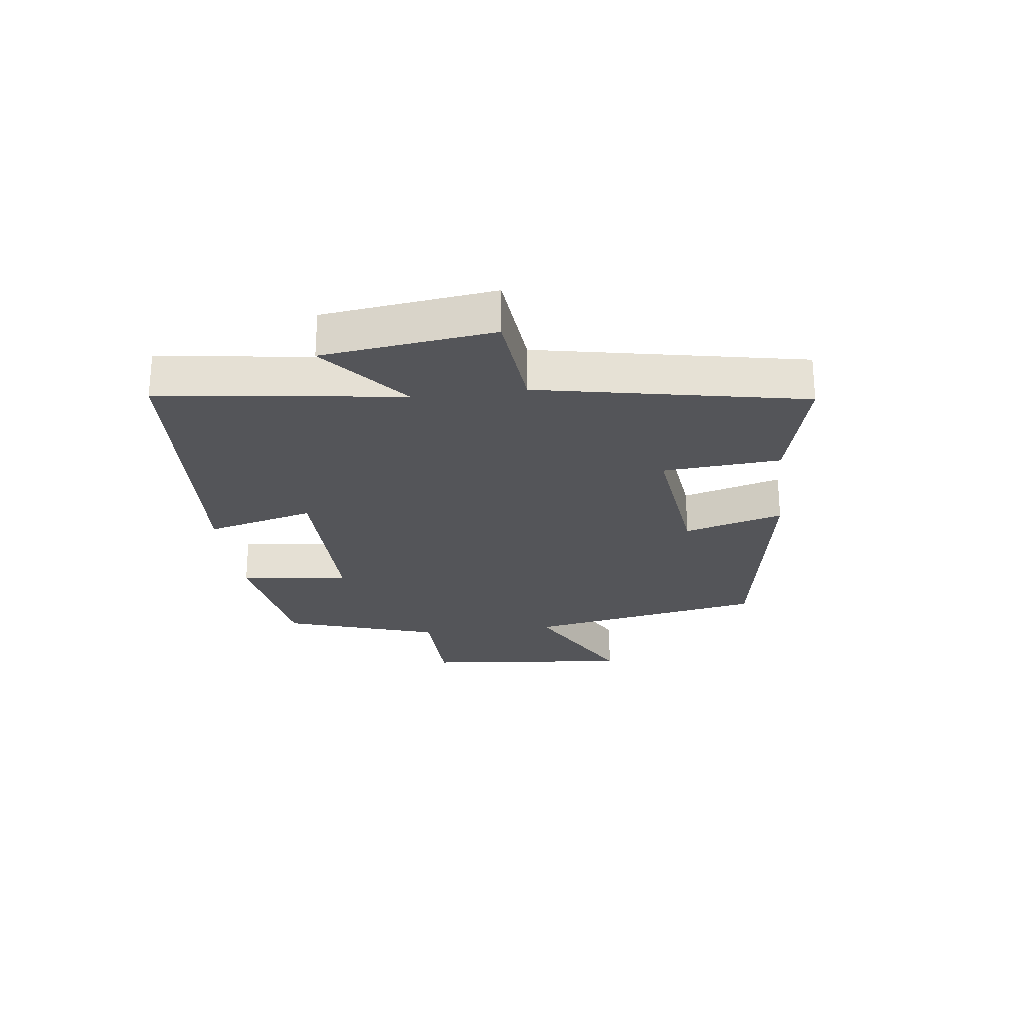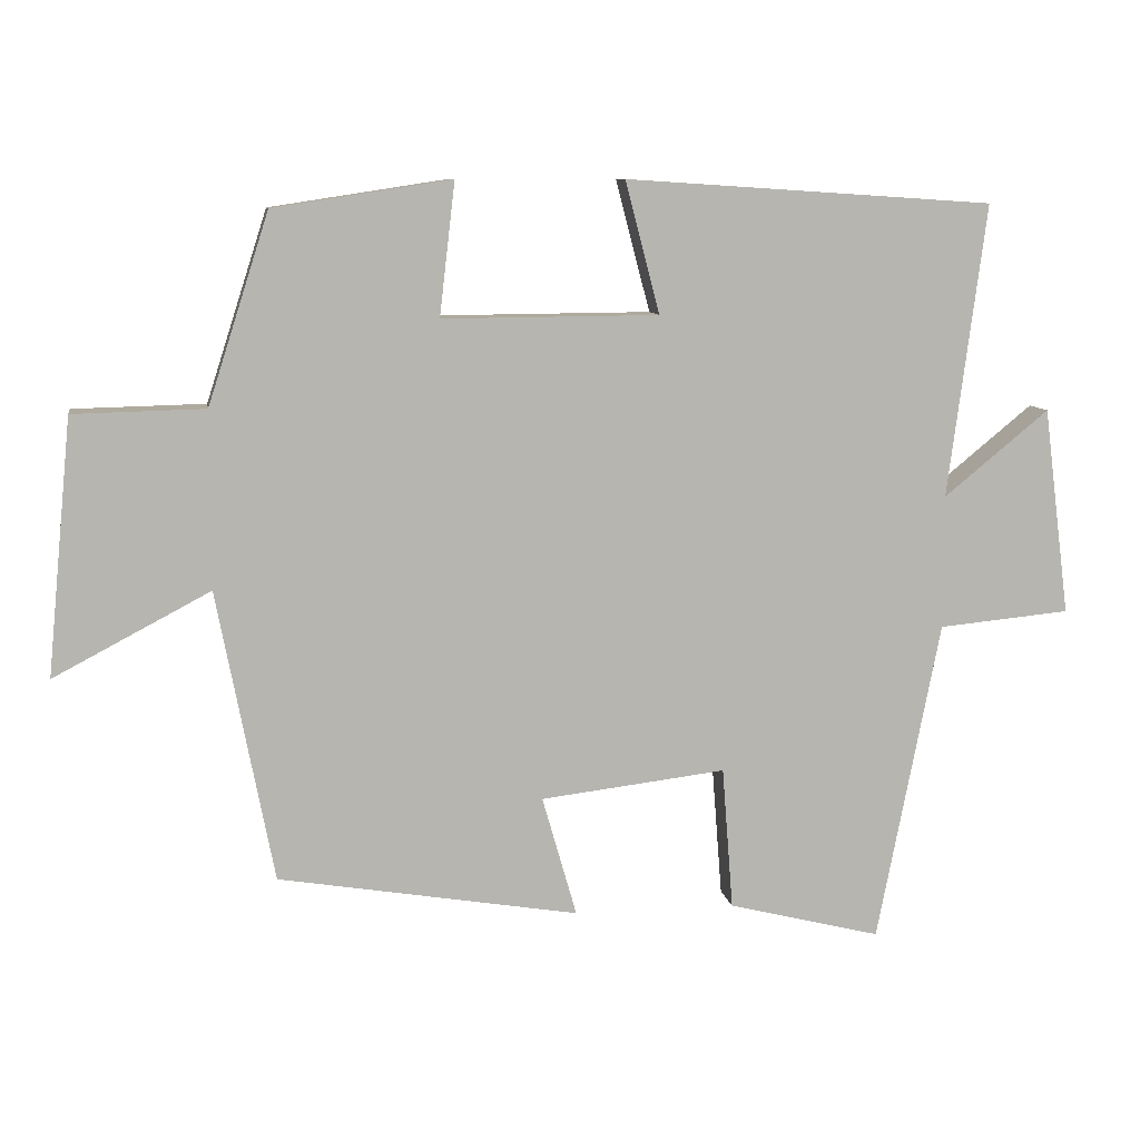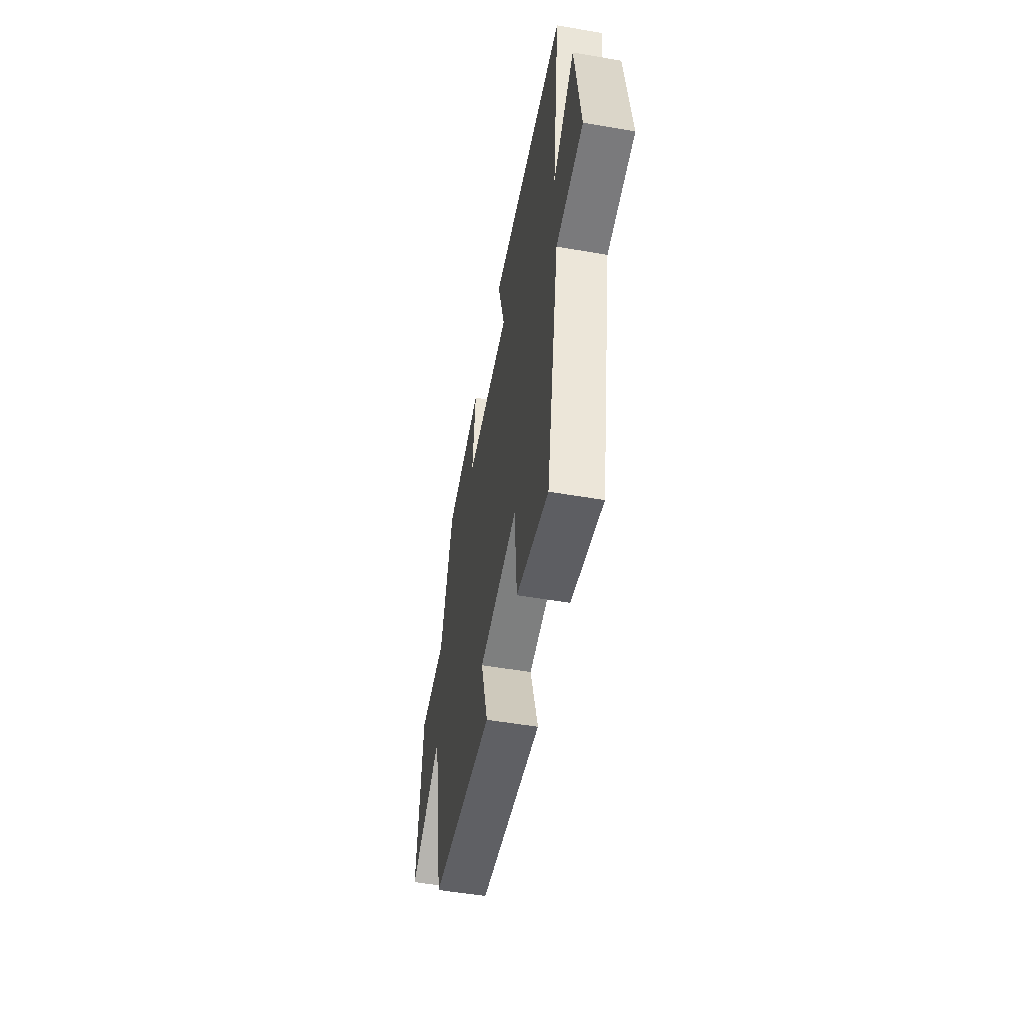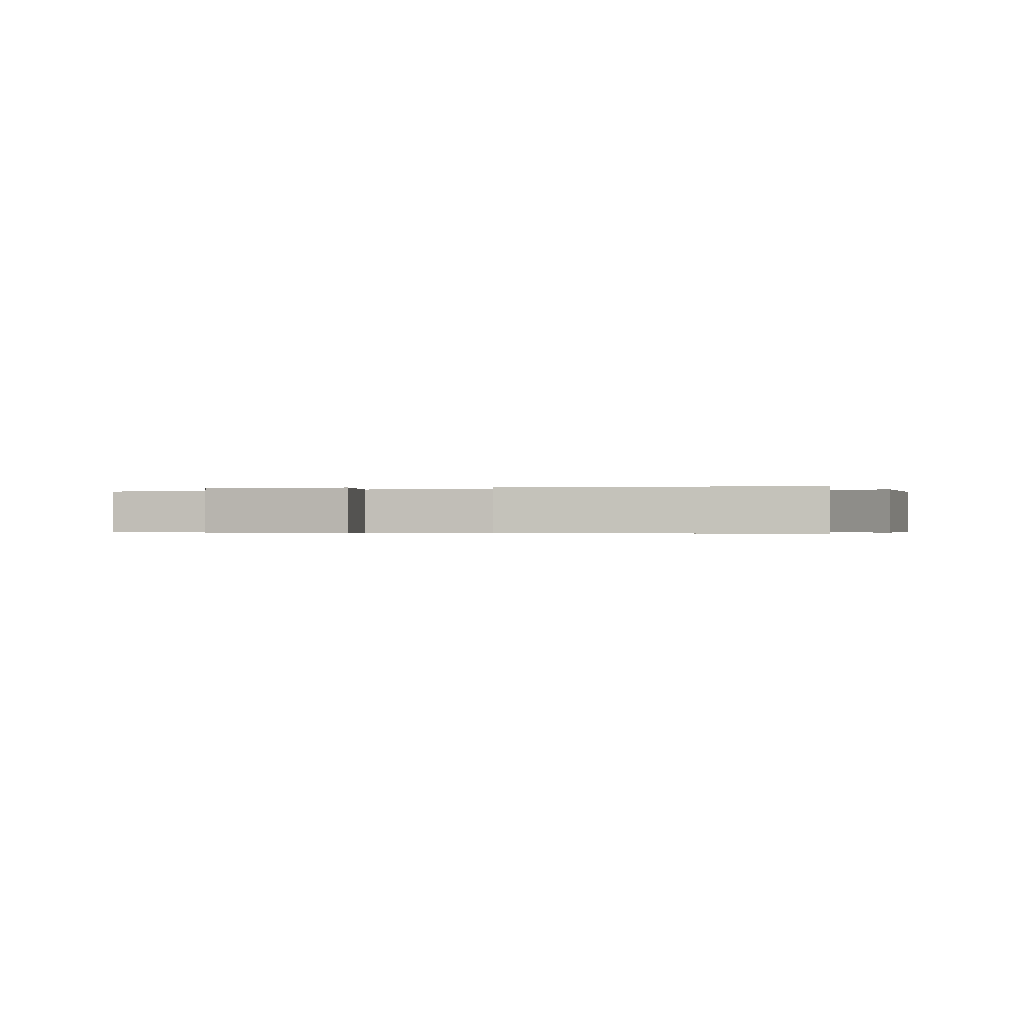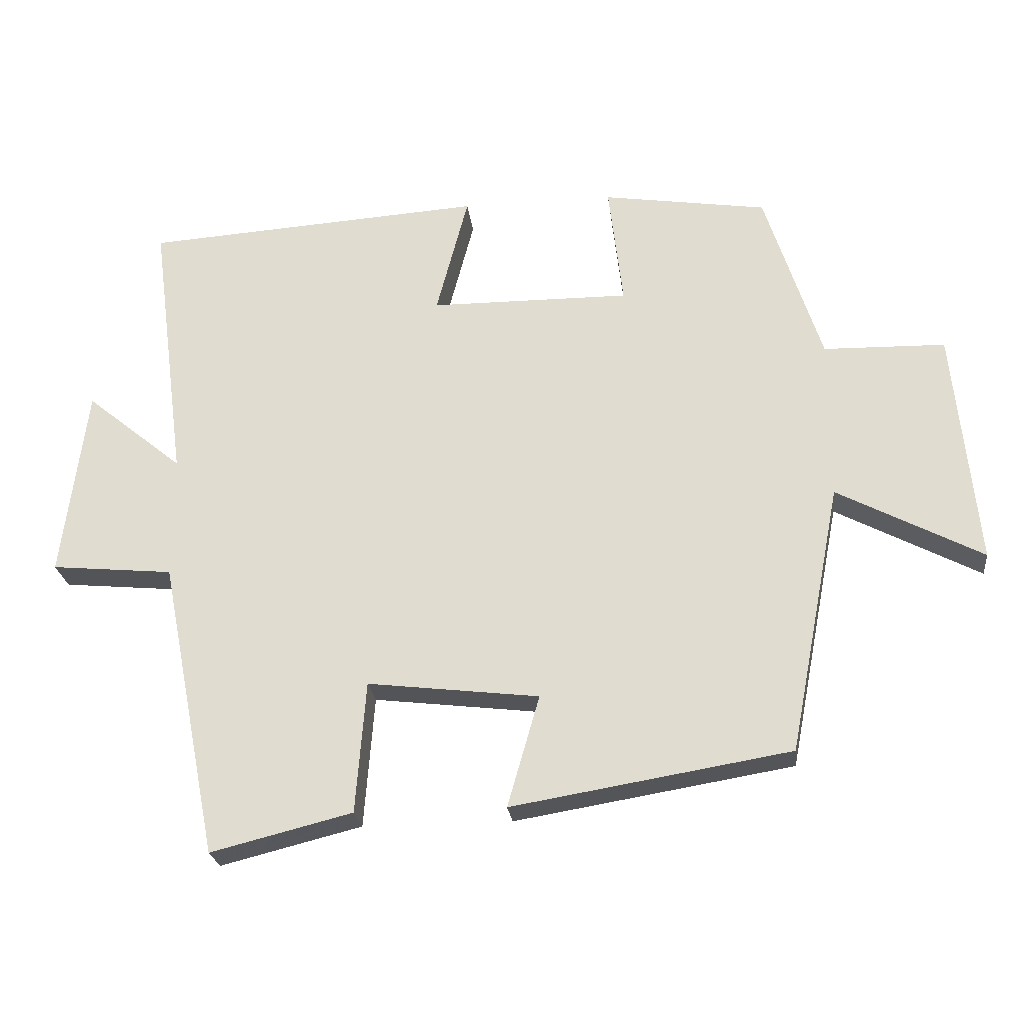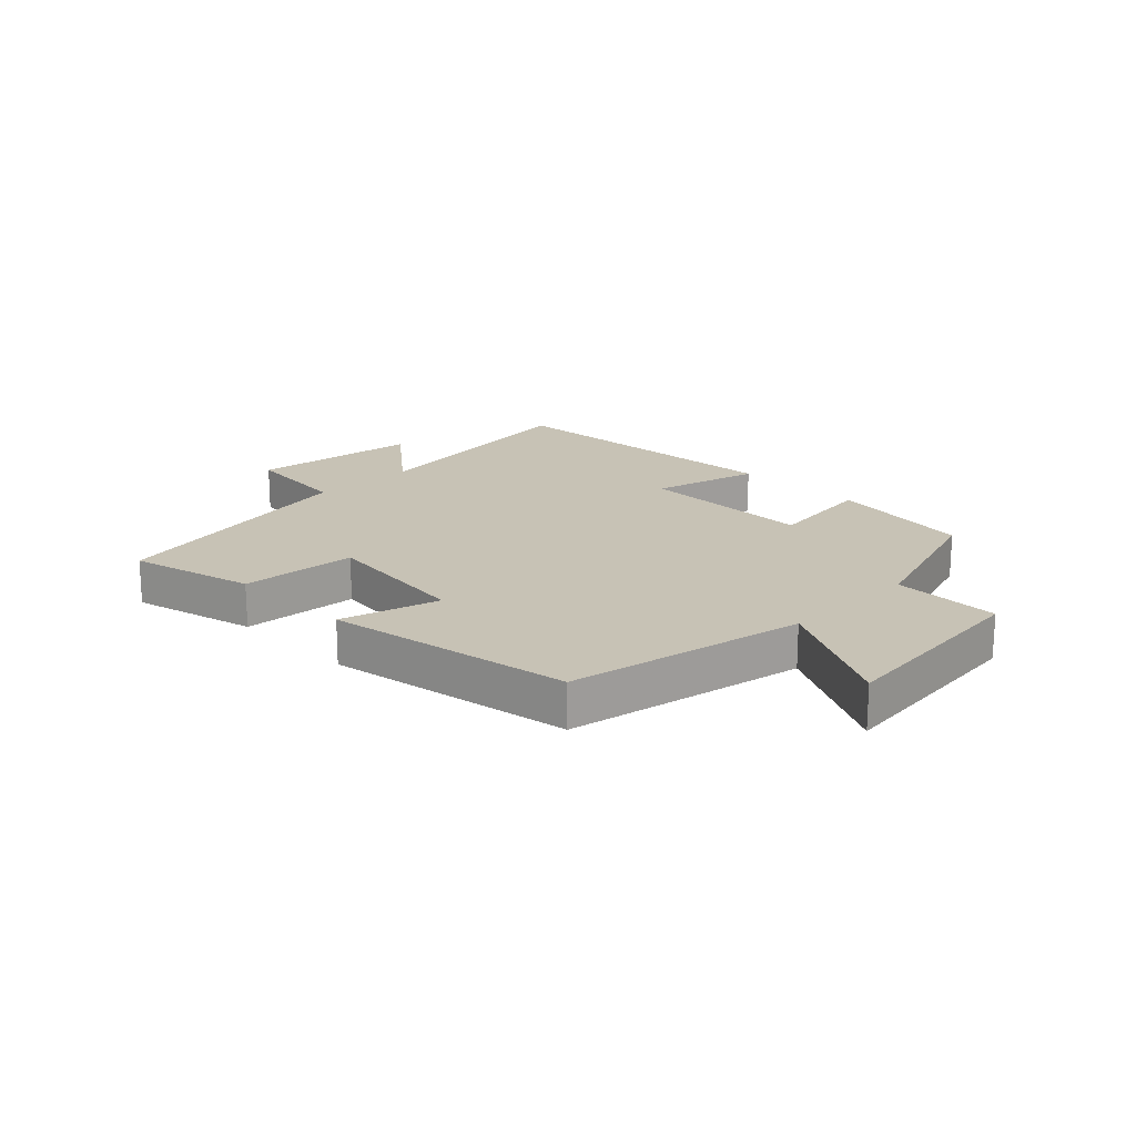
<metadata>
{"format":"obj","ext":"obj","renderer":"f3d","projection":"perspective","resolution":1024,"background":"white","views":[{"elev":-24.7,"azim":97.1,"up":"+Y"},{"elev":9.3,"azim":-9.3,"up":"+Z"},{"elev":-52.8,"azim":79.5,"up":"+Z"},{"elev":-0.3,"azim":10.5,"up":"+Y"},{"elev":-24.4,"azim":-173.3,"up":"+Z"},{"elev":19.0,"azim":-134.9,"up":"+Y"}]}
</metadata>
<code>
v -0.417 0.07 0.463
v -0.175 0.07 0.5
v -0.196 0.07 0.319
v 0.098 0.07 0.321
v 0.051 0.07 0.5
v 0.552 0.07 0.467
v 0.5 0.07 0.068
v 0.643 0.07 0.185
v 0.679 0.07 -0.097
v 0.5 0.07 -0.114
v 0.414 0.07 -0.552
v 0.206 0.07 -0.5
v 0.191 0.07 -0.306
v -0.061 0.07 -0.336
v -0.014 0.07 -0.5
v -0.423 0.07 -0.432
v -0.5 0.07 -0.035
v -0.713 0.07 -0.147
v -0.679 0.07 0.201
v -0.5 0.07 0.205
v -0.417 0 0.463
v -0.175 0 0.5
v -0.196 0 0.319
v 0.098 0 0.321
v 0.051 0 0.5
v 0.552 0 0.467
v 0.5 0 0.068
v 0.643 0 0.185
v 0.679 0 -0.097
v 0.5 0 -0.114
v 0.414 0 -0.552
v 0.206 0 -0.5
v 0.191 0 -0.306
v -0.061 0 -0.336
v -0.014 0 -0.5
v -0.423 0 -0.432
v -0.5 0 -0.035
v -0.713 0 -0.147
v -0.679 0 0.201
v -0.5 0 0.205
f 17 18 19 20
f 17 20 1
f 16 17 1
f 15 16 1
f 14 15 1
f 13 14 1
f 10 11 12 13
f 7 8 9 10
f 7 10 13
f 4 5 6 7
f 3 4 7 13
f 1 2 3
f 1 3 13
f 40 39 38 37
f 21 40 37
f 21 37 36
f 21 36 35
f 21 35 34
f 21 34 33
f 33 32 31 30
f 30 29 28 27
f 33 30 27
f 27 26 25 24
f 33 27 24 23
f 23 22 21
f 33 23 21
f 1 21 22 2
f 2 22 23 3
f 3 23 24 4
f 4 24 25 5
f 5 25 26 6
f 6 26 27 7
f 7 27 28 8
f 8 28 29 9
f 9 29 30 10
f 10 30 31 11
f 11 31 32 12
f 12 32 33 13
f 13 33 34 14
f 14 34 35 15
f 15 35 36 16
f 16 36 37 17
f 17 37 38 18
f 18 38 39 19
f 19 39 40 20
f 20 40 21 1

</code>
